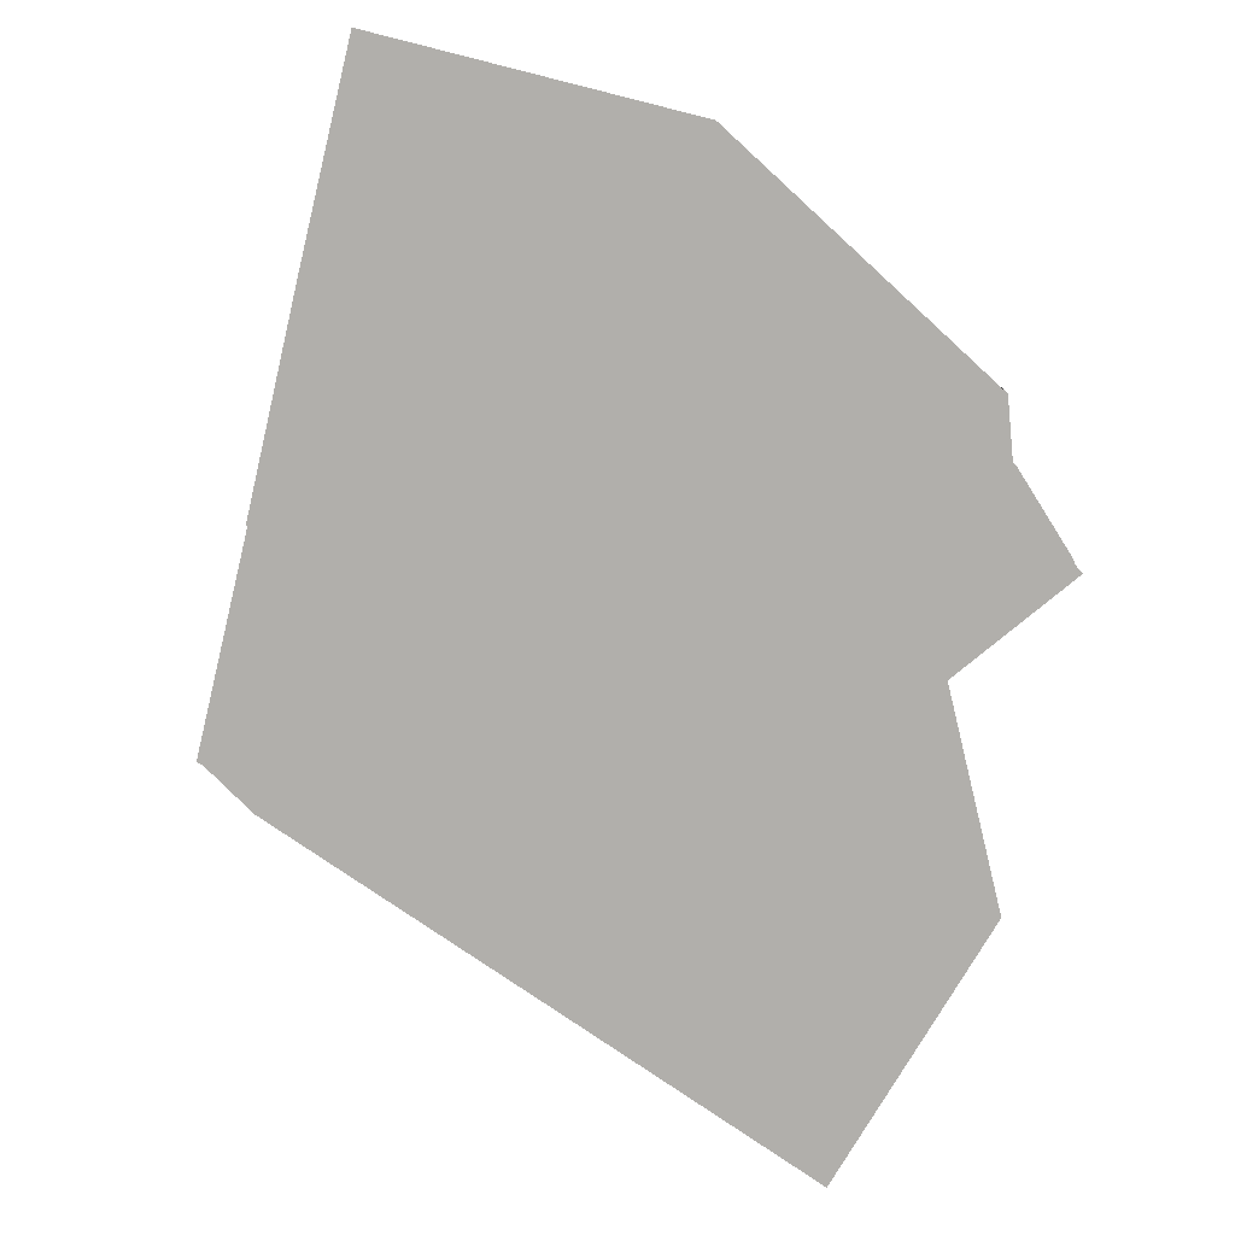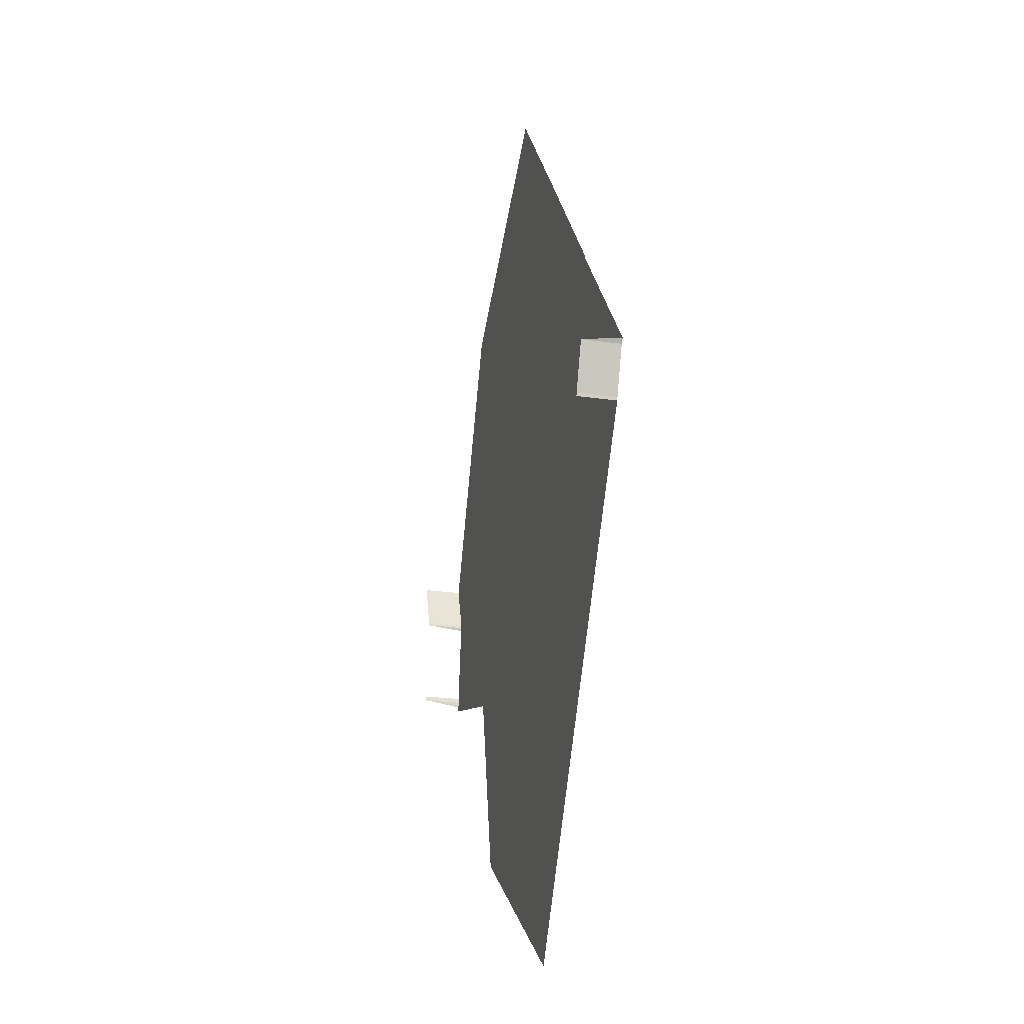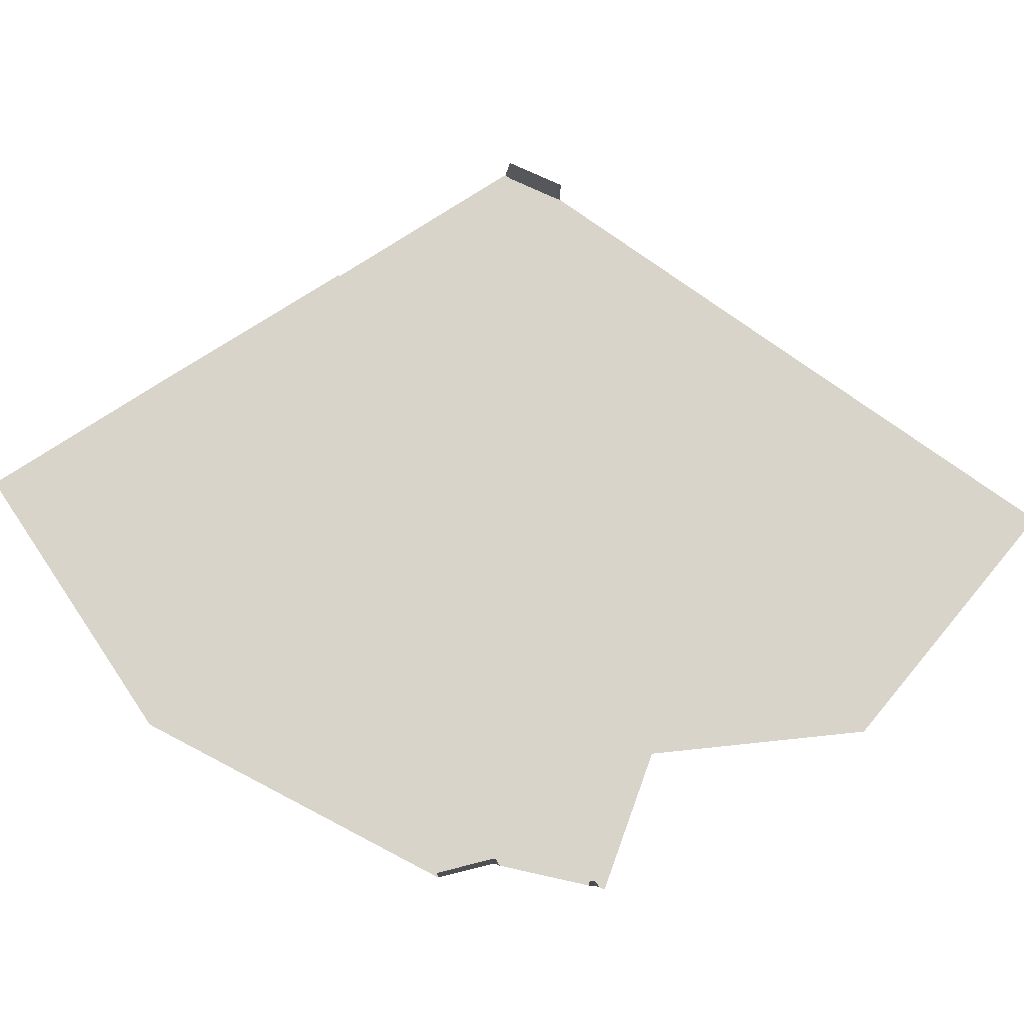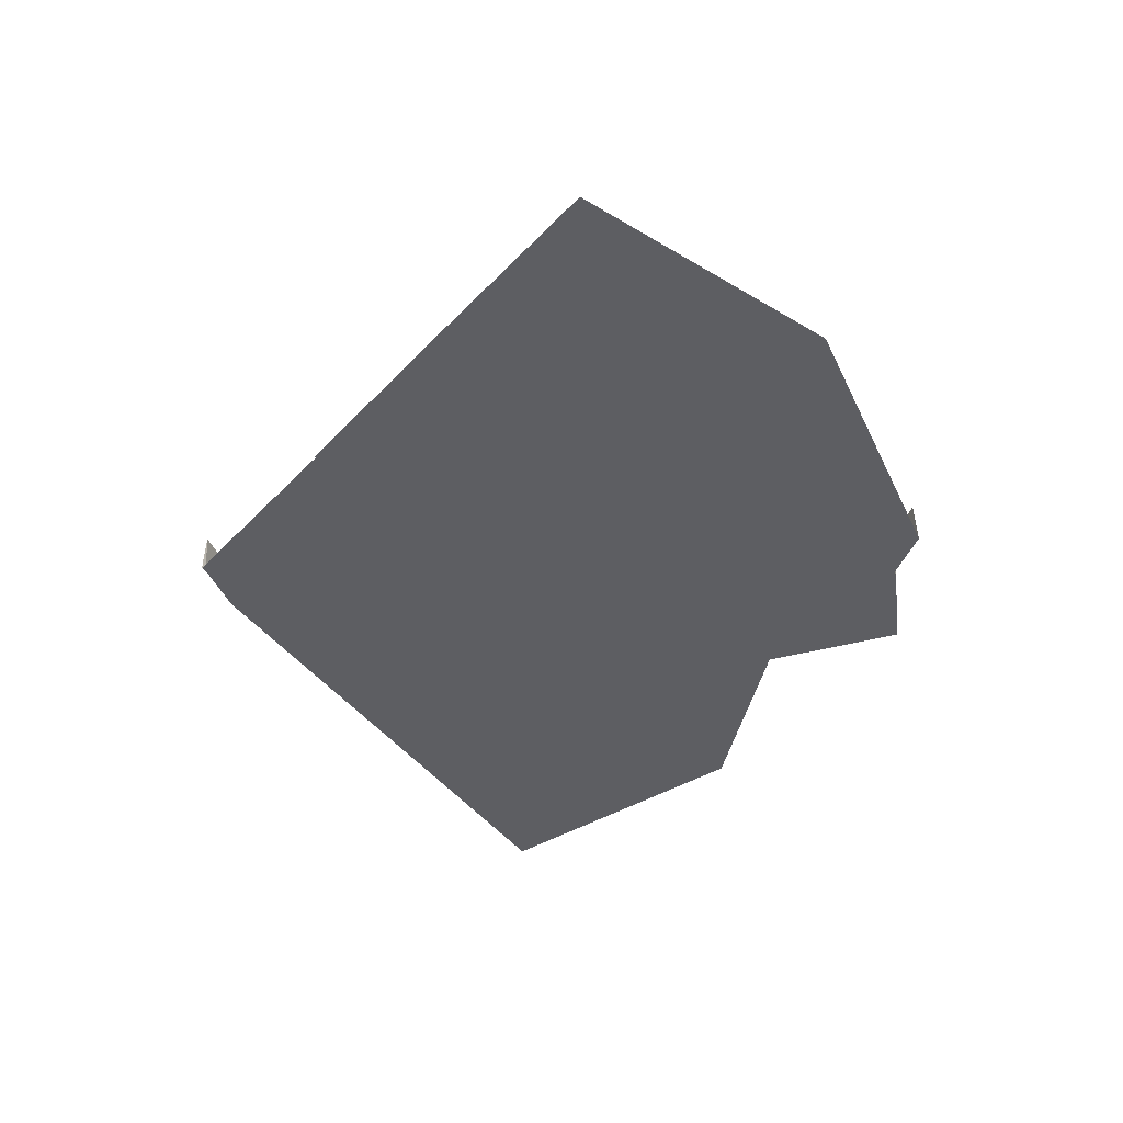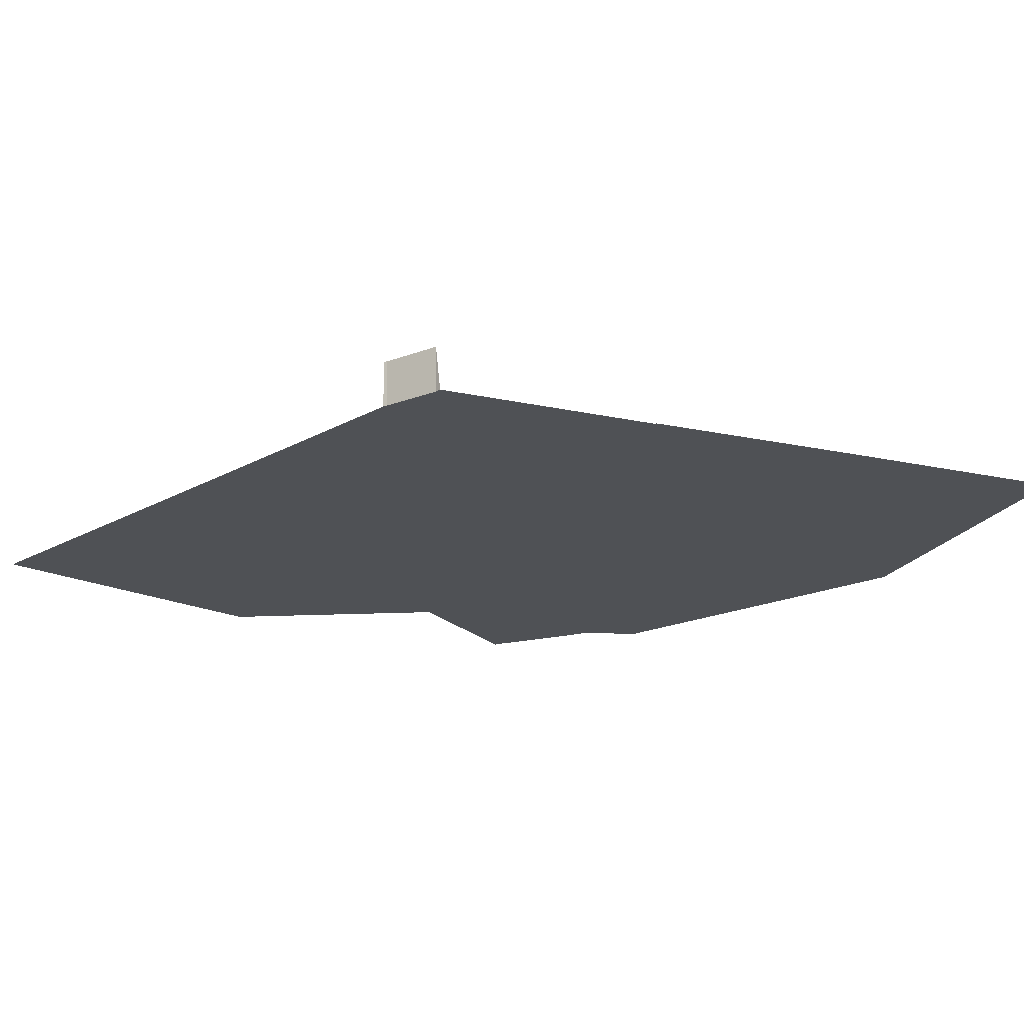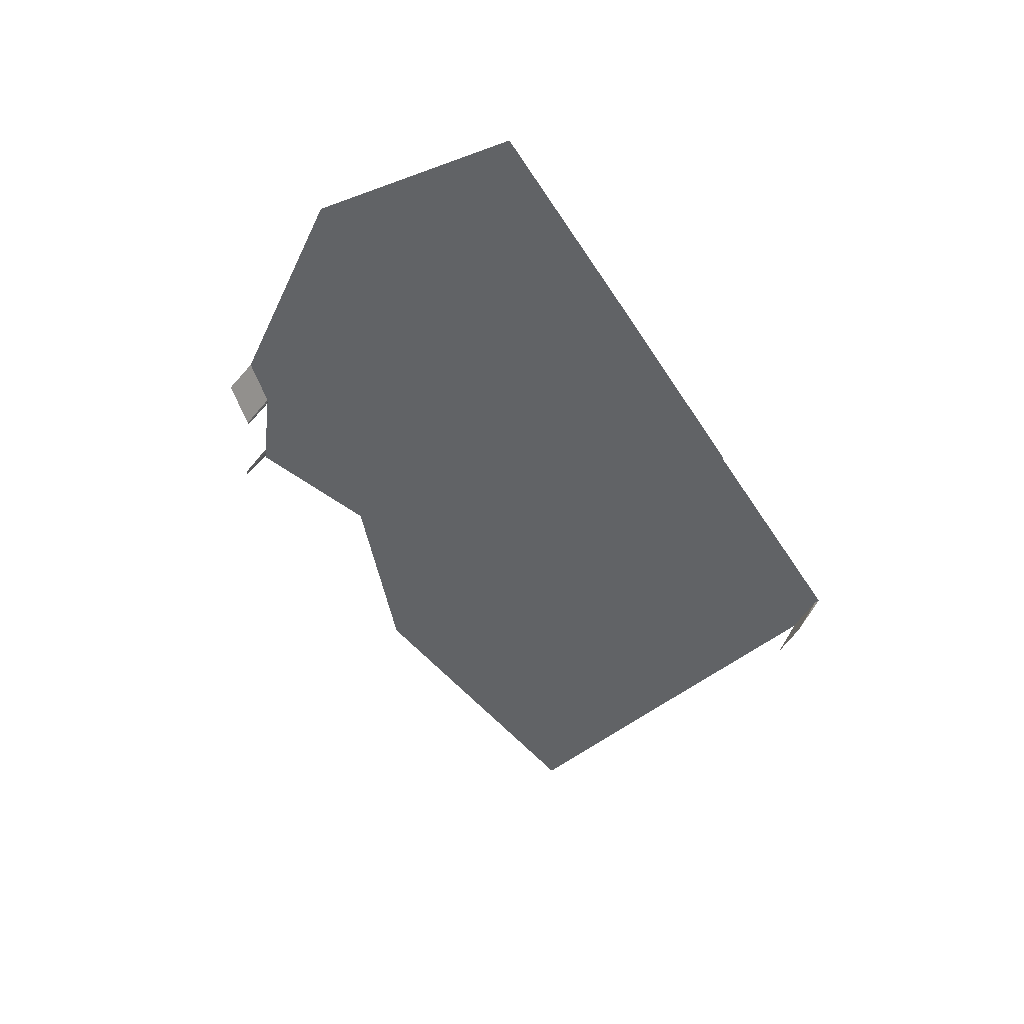
<metadata>
{"format":"obj","ext":"obj","renderer":"f3d","projection":"perspective","resolution":1024,"background":"white","views":[{"elev":-78.1,"azim":-154.8,"up":"+Z"},{"elev":-22.7,"azim":75.8,"up":"+Y"},{"elev":75.7,"azim":-84.5,"up":"+Z"},{"elev":50.9,"azim":176.6,"up":"+Y"},{"elev":-20.1,"azim":106.2,"up":"+Z"},{"elev":49.8,"azim":29.2,"up":"+Y"}]}
</metadata>
<code>
o LM_L_LPR6_Playfield
v -60.11 480.8 -0
v -142.6 339 4.314e-07
v -13.43 251.5 8.627e-07
v 69.03 393 4.314e-07
v 69.03 393.3 4.314e-07
v -13.43 251.5 8.627e-07
v -13.43 251.5 8.627e-07
v 69.03 393.3 4.314e-07
v -60.11 480.8 -0
v -60.11 480.8 -0
v -165.9 453.6 -0
v -142.6 339 4.314e-07
v -240.6 481.9 23.53
v -240.5 479.1 23.53
v -240.5 479.1 -0
v -240.5 479.1 -0
v -240.5 479.1 23.53
v -240.9 475.8 -0
v -240.6 481.9 -0
v -240.6 481.9 23.53
v -240.5 479.1 -0
v -165.9 453.6 -0
v -60.11 480.8 -0
v -241.9 473.1 -0
v -240.5 479.1 -0
v -233.8 532.7 -0
v -240.6 481.9 -0
v -240.9 475.8 -0
v -45.22 504.1 -0
v -240.5 479.1 -0
v -240.9 475.8 -0
v -44.73 505.4 -0
v -233.9 534.5 23.53
v -233.8 532.7 23.53
v -233.8 532.7 -0
v -240.6 481.9 -0
v -233.8 532.7 -0
v -234.6 530.7 -0
v -233.8 532.7 -0
v -233.8 532.7 23.53
v -234.6 530.7 -0
v 69.03 393 4.314e-07
v 151.5 535.1 -0
v 69.03 393.3 4.314e-07
v -244.2 563.1 23.53
v -233.9 534.5 23.53
v -233.9 534.5 -0
v -233.9 534.5 -0
v -233.9 534.5 23.53
v -233.8 532.7 -0
v -44.52 507.1 -0
v 69.03 393.3 4.314e-07
v 45.68 507.9 -0
v -60.11 480.8 -0
v -44.73 505.4 -0
v -244.2 563.1 -0
v -244.2 563.1 23.53
v -233.9 534.5 -0
v -41.23 534.8 -0
v -233.9 534.5 -0
v 45.68 507.9 -0
v 151.5 535.1 -0
v 45.68 507.9 -0
v -41.17 533.9 -0
v -41.23 534.8 -0
v 151.1 533.2 -0
v 151.5 535.1 -0
v 69.03 393 4.314e-07
v -233.9 534.5 -0
v -36.22 548.9 -0
v 151.5 535.1 -0
v -106.2 639.1 -0
v 151.1 533.2 23.53
v 151.5 535.1 23.53
v 151.5 535.1 -0
v -244.2 563.1 -0
v -176.3 729.4 -0
v 151.1 533.2 -0
v 151.1 533.2 23.53
v 151.5 535.1 -0
v 151.5 535.1 23.53
v 161.5 563.2 23.53
v 161.5 563.2 -0
v 151.5 535.1 -0
v 151.5 535.1 23.53
v 161.5 563.2 -0
v 161.5 563.2 -0
v 161.5 563.2 -0
v 161.5 563.2 23.53
v 163.4 566.1 -0
v 91.47 653.5 -0
v 163.4 566.1 -0
v 21.46 743.7 -0
v 92.44 654.9 -0
v 91.47 653.5 -0
v 163.4 566.1 -0
v 21.46 743.7 -0
v 92.92 655.6 -0
v 92.44 654.9 -0
v 22.42 745.2 -0
v -48.56 833.9 -0
f 3 2 1
f 6 5 4
f 9 8 7
f 12 11 10
f 15 14 13
f 18 17 16
f 21 20 19
f 24 23 22
f 27 26 25
f 29 24 28
f 32 31 30
f 35 34 33
f 38 37 36
f 24 29 23
f 41 40 39
f 44 43 42
f 47 46 45
f 50 49 48
f 26 51 25
f 54 53 52
f 28 55 29
f 25 51 55
f 58 57 56
f 37 60 59
f 29 61 23
f 8 63 62
f 26 64 51
f 64 26 65
f 68 67 66
f 70 65 69
f 55 71 29
f 51 71 55
f 29 71 61
f 51 64 71
f 65 71 64
f 69 72 70
f 75 74 73
f 71 65 70
f 77 69 76
f 80 79 78
f 83 82 81
f 86 85 84
f 71 70 87
f 90 89 88
f 69 77 72
f 70 91 87
f 92 87 91
f 72 93 70
f 96 95 94
f 70 93 91
f 72 77 93
f 94 95 97
f 99 93 98
f 93 100 98
f 77 101 93
f 100 93 101

</code>
